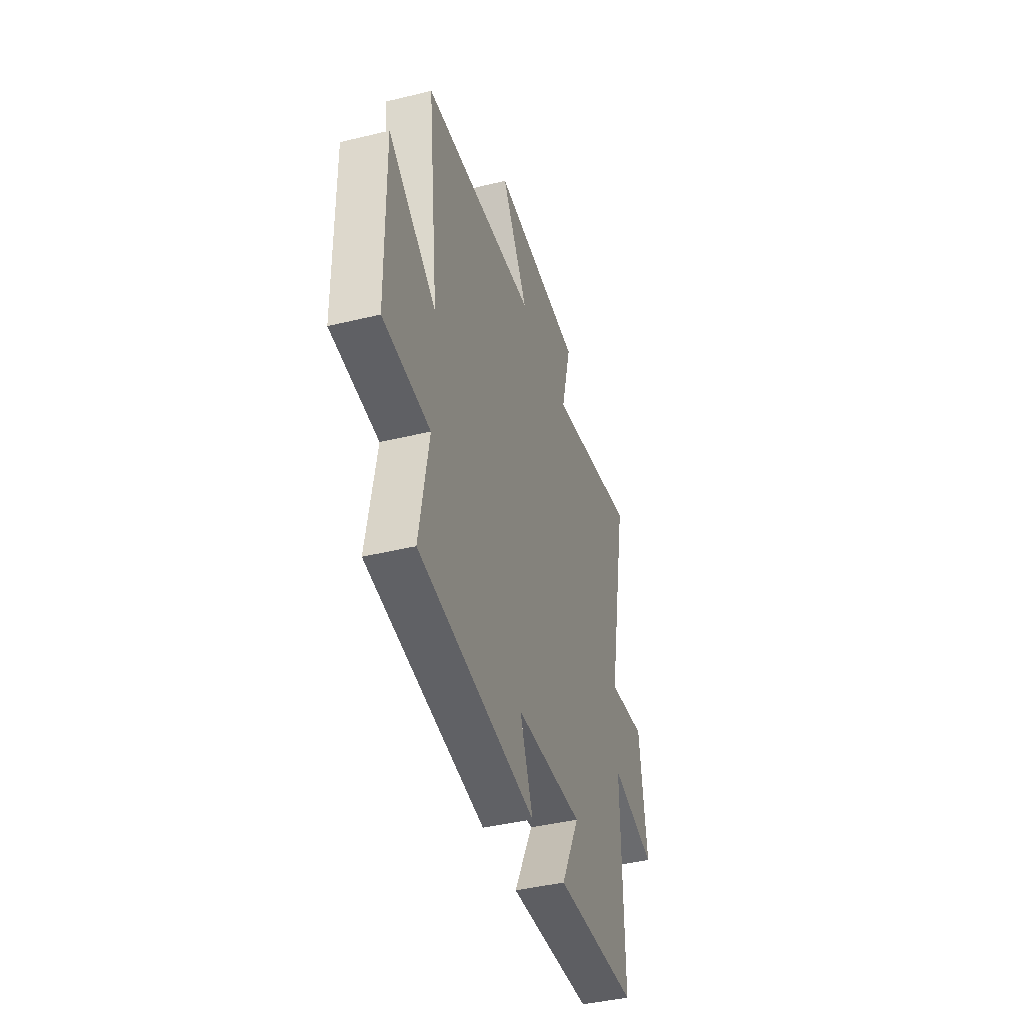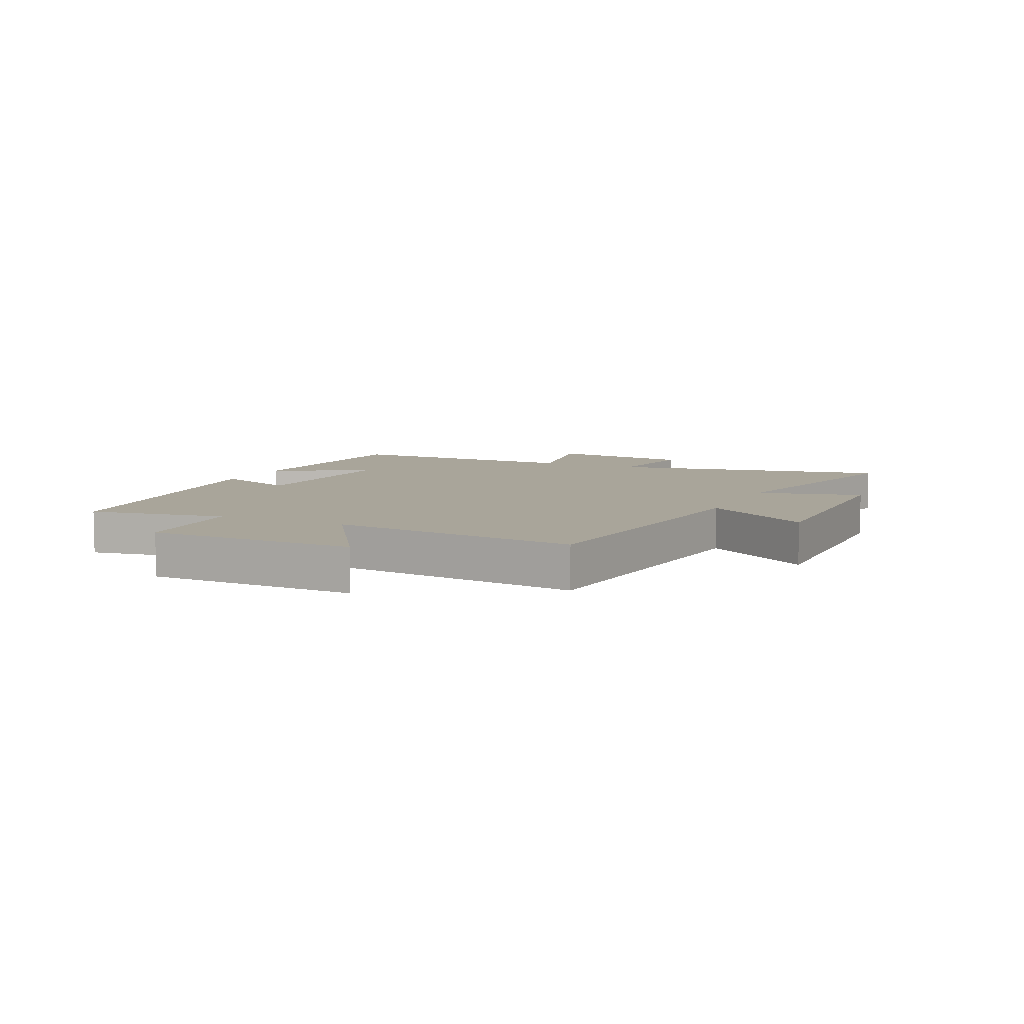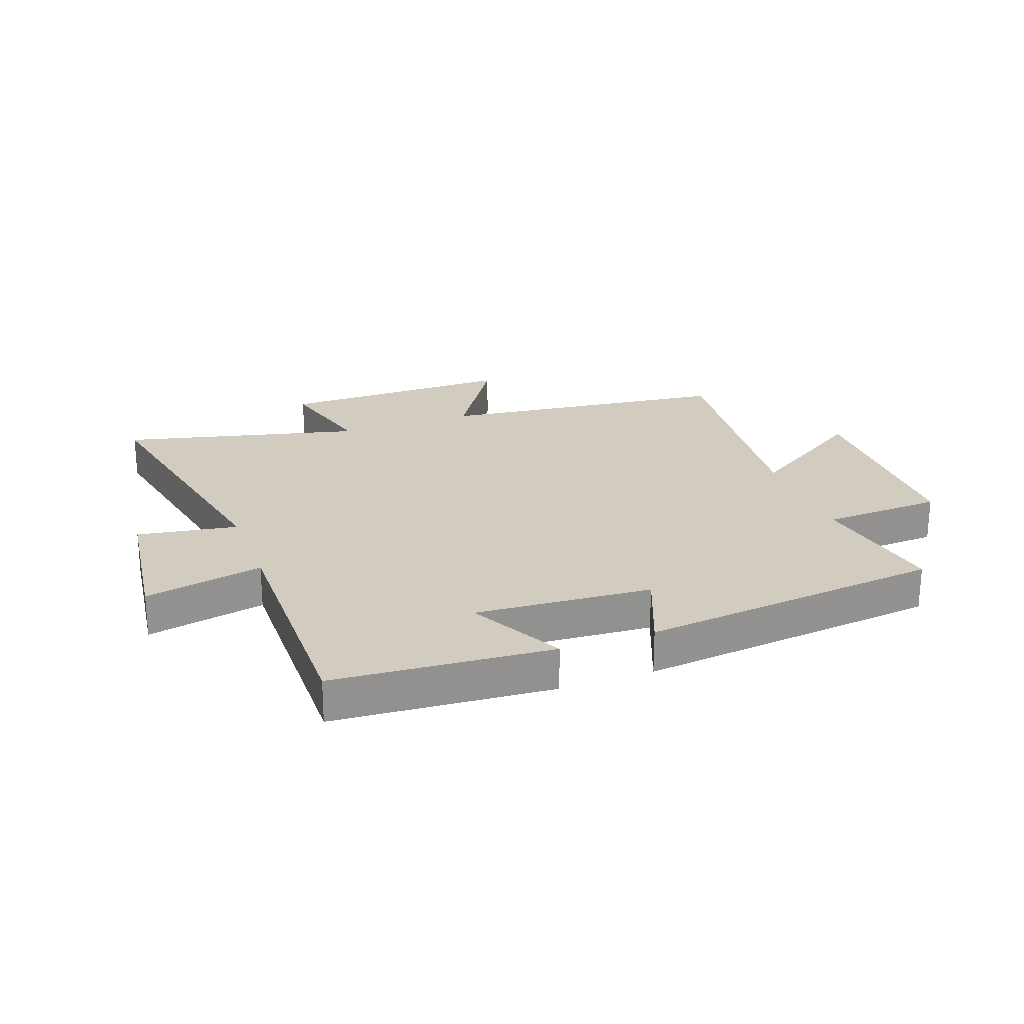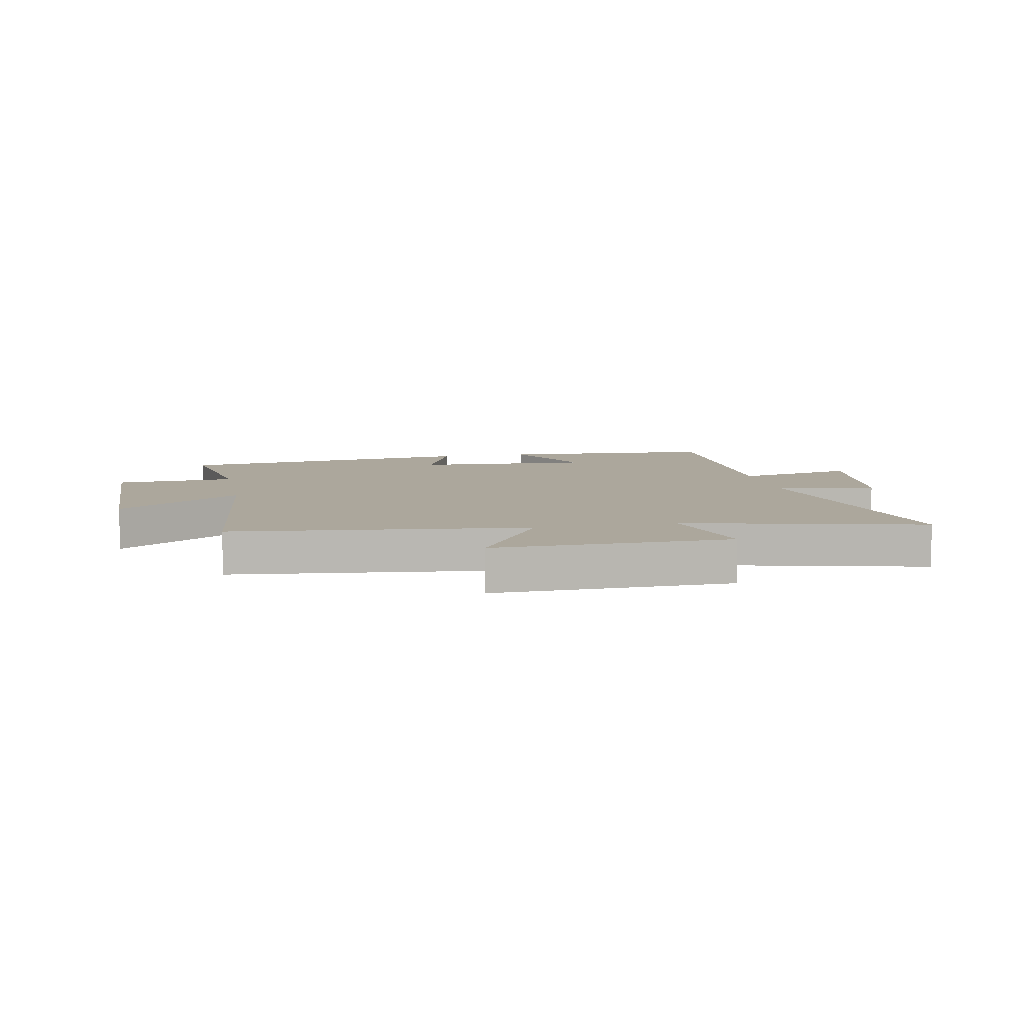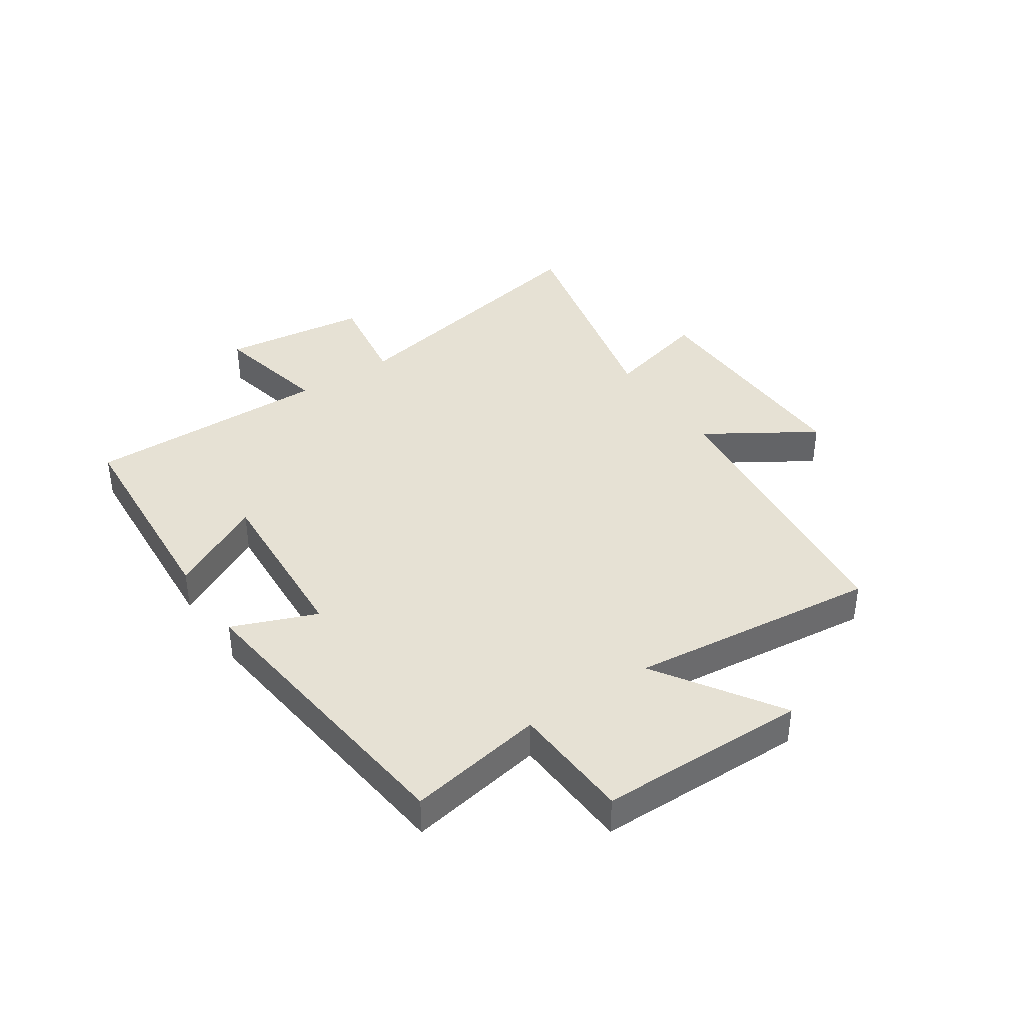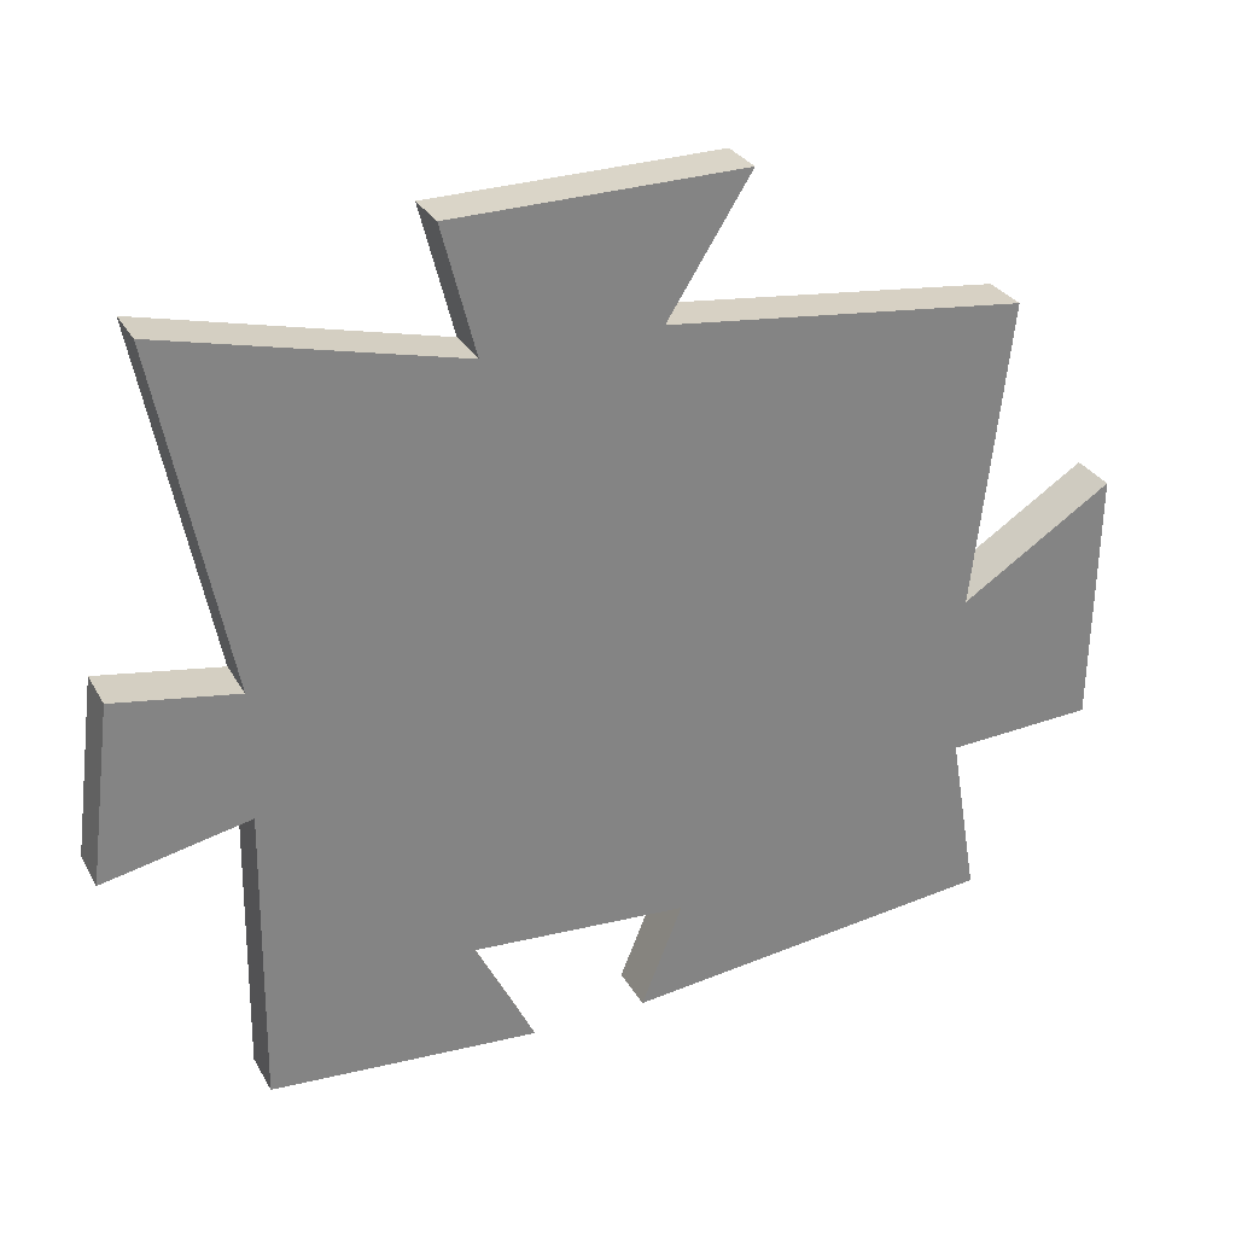
<metadata>
{"format":"obj","ext":"obj","renderer":"f3d","projection":"perspective","resolution":1024,"background":"white","views":[{"elev":-42.4,"azim":-73.8,"up":"+Z"},{"elev":7.5,"azim":-65.1,"up":"+Y"},{"elev":23.8,"azim":159.8,"up":"+Y"},{"elev":8.4,"azim":-11.5,"up":"+Y"},{"elev":39.0,"azim":-124.3,"up":"+Y"},{"elev":29.3,"azim":155.5,"up":"+Z"}]}
</metadata>
<code>
v 0.506 0.07 -0.473
v 0.135 0.07 -0.5
v 0.218 0.07 -0.338
v -0.082 0.07 -0.358
v -0.025 0.07 -0.5
v -0.54 0.07 -0.444
v -0.5 0.07 -0.212
v -0.704 0.07 -0.202
v -0.71 0.07 0.152
v -0.5 0.07 0.018
v -0.549 0.07 0.441
v -0.05 0.07 0.5
v -0.166 0.07 0.682
v 0.236 0.07 0.678
v 0.19 0.07 0.5
v 0.595 0.07 0.599
v 0.5 0.07 0.123
v 0.67 0.07 0.151
v 0.702 0.07 -0.097
v 0.5 0.07 -0.055
v 0.506 0 -0.473
v 0.135 0 -0.5
v 0.218 0 -0.338
v -0.082 0 -0.358
v -0.025 0 -0.5
v -0.54 0 -0.444
v -0.5 0 -0.212
v -0.704 0 -0.202
v -0.71 0 0.152
v -0.5 0 0.018
v -0.549 0 0.441
v -0.05 0 0.5
v -0.166 0 0.682
v 0.236 0 0.678
v 0.19 0 0.5
v 0.595 0 0.599
v 0.5 0 0.123
v 0.67 0 0.151
v 0.702 0 -0.097
v 0.5 0 -0.055
f 17 18 19 20
f 15 16 17
f 15 17 20
f 12 13 14 15
f 15 20 1
f 12 15 1
f 11 12 1
f 10 11 1
f 7 8 9 10
f 4 5 6 7
f 3 4 7 10
f 1 2 3
f 1 3 10
f 40 39 38 37
f 37 36 35
f 40 37 35
f 35 34 33 32
f 21 40 35
f 21 35 32
f 21 32 31
f 21 31 30
f 30 29 28 27
f 27 26 25 24
f 30 27 24 23
f 23 22 21
f 30 23 21
f 1 21 22 2
f 2 22 23 3
f 3 23 24 4
f 4 24 25 5
f 5 25 26 6
f 6 26 27 7
f 7 27 28 8
f 8 28 29 9
f 9 29 30 10
f 10 30 31 11
f 11 31 32 12
f 12 32 33 13
f 13 33 34 14
f 14 34 35 15
f 15 35 36 16
f 16 36 37 17
f 17 37 38 18
f 18 38 39 19
f 19 39 40 20
f 20 40 21 1

</code>
